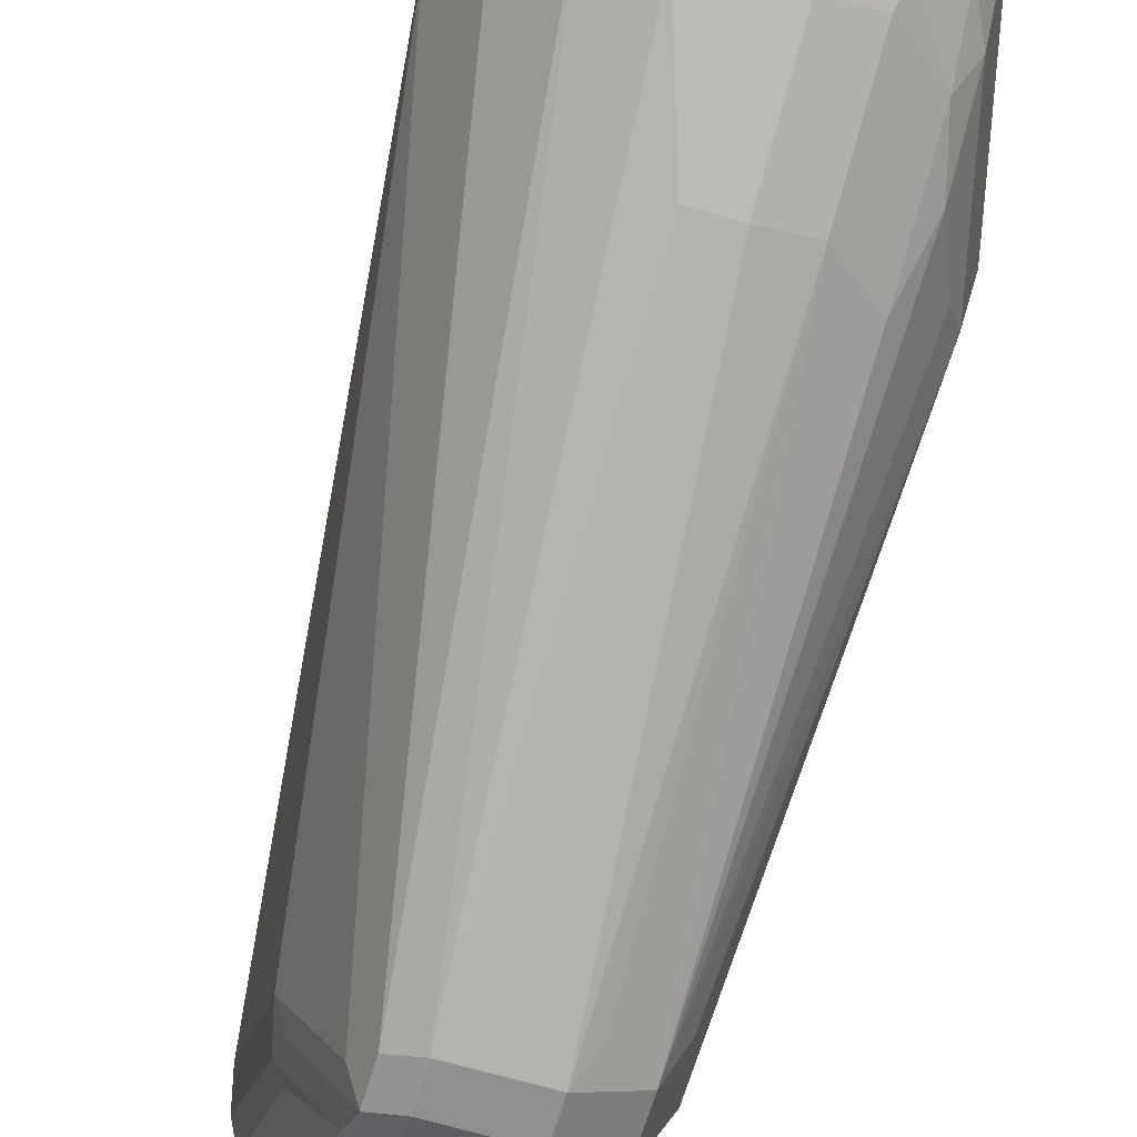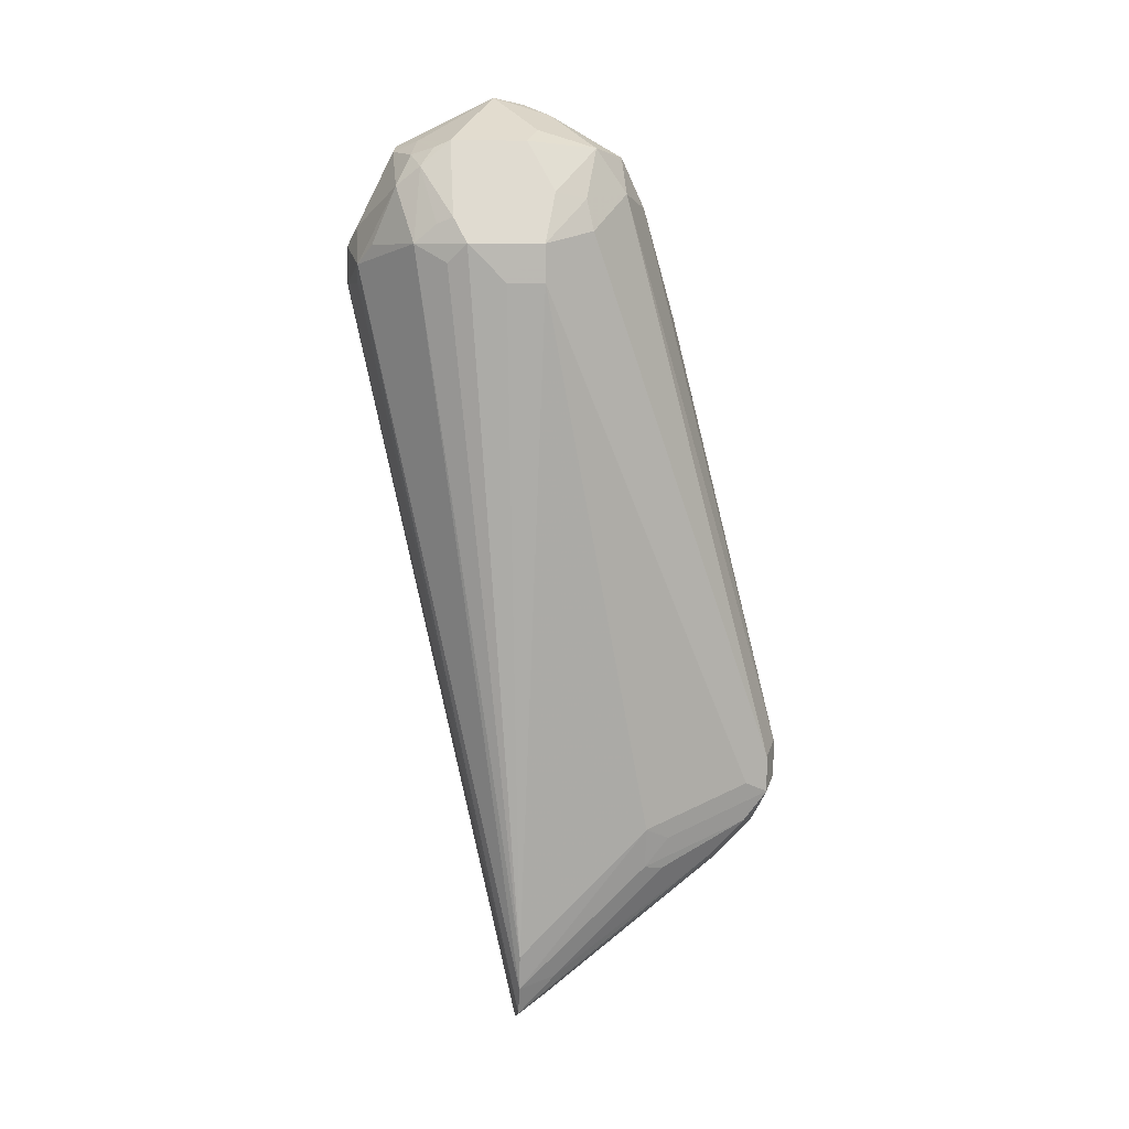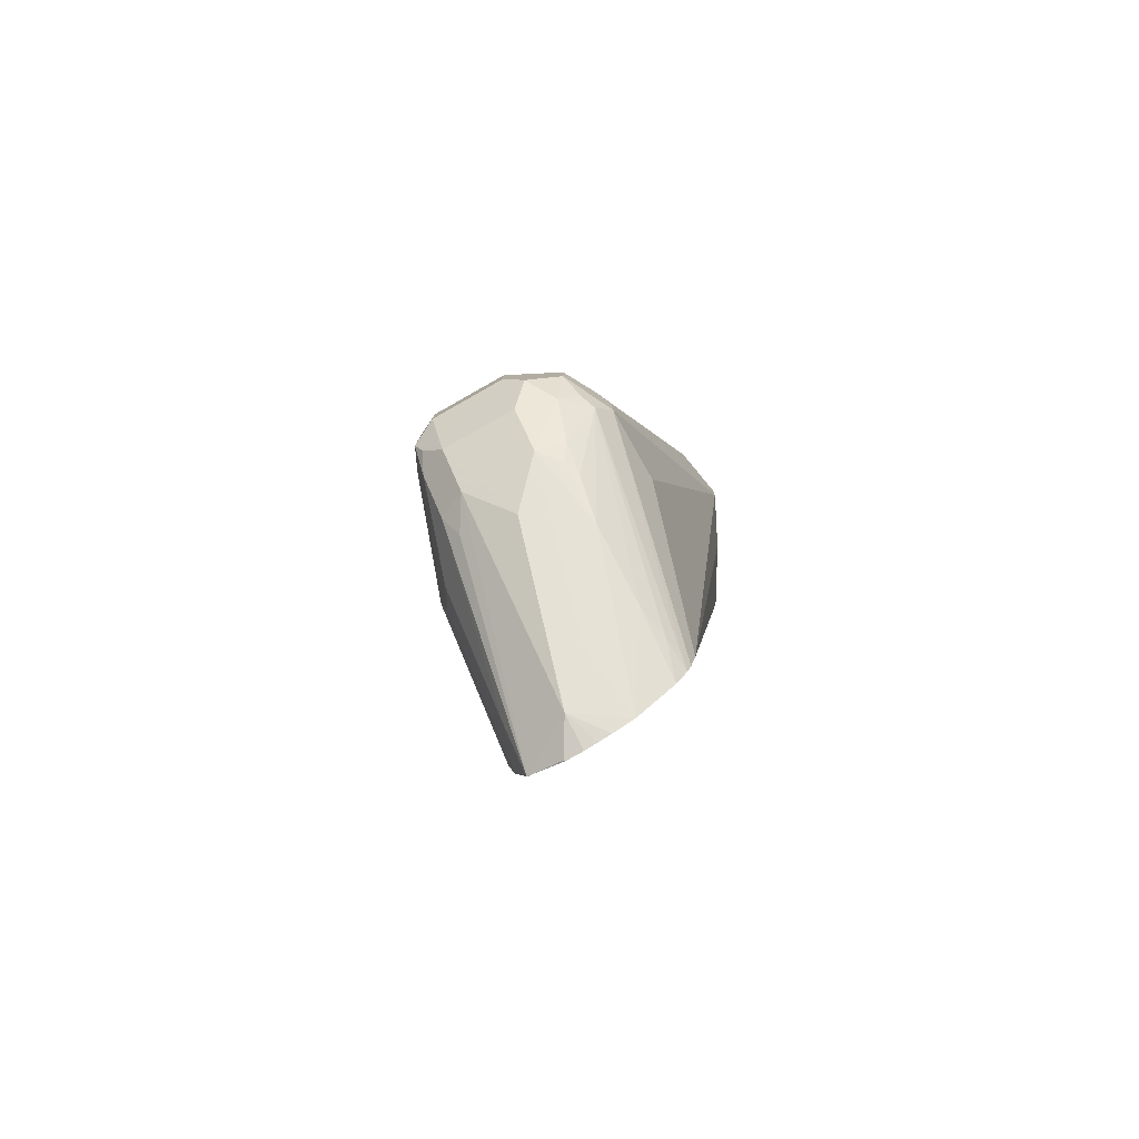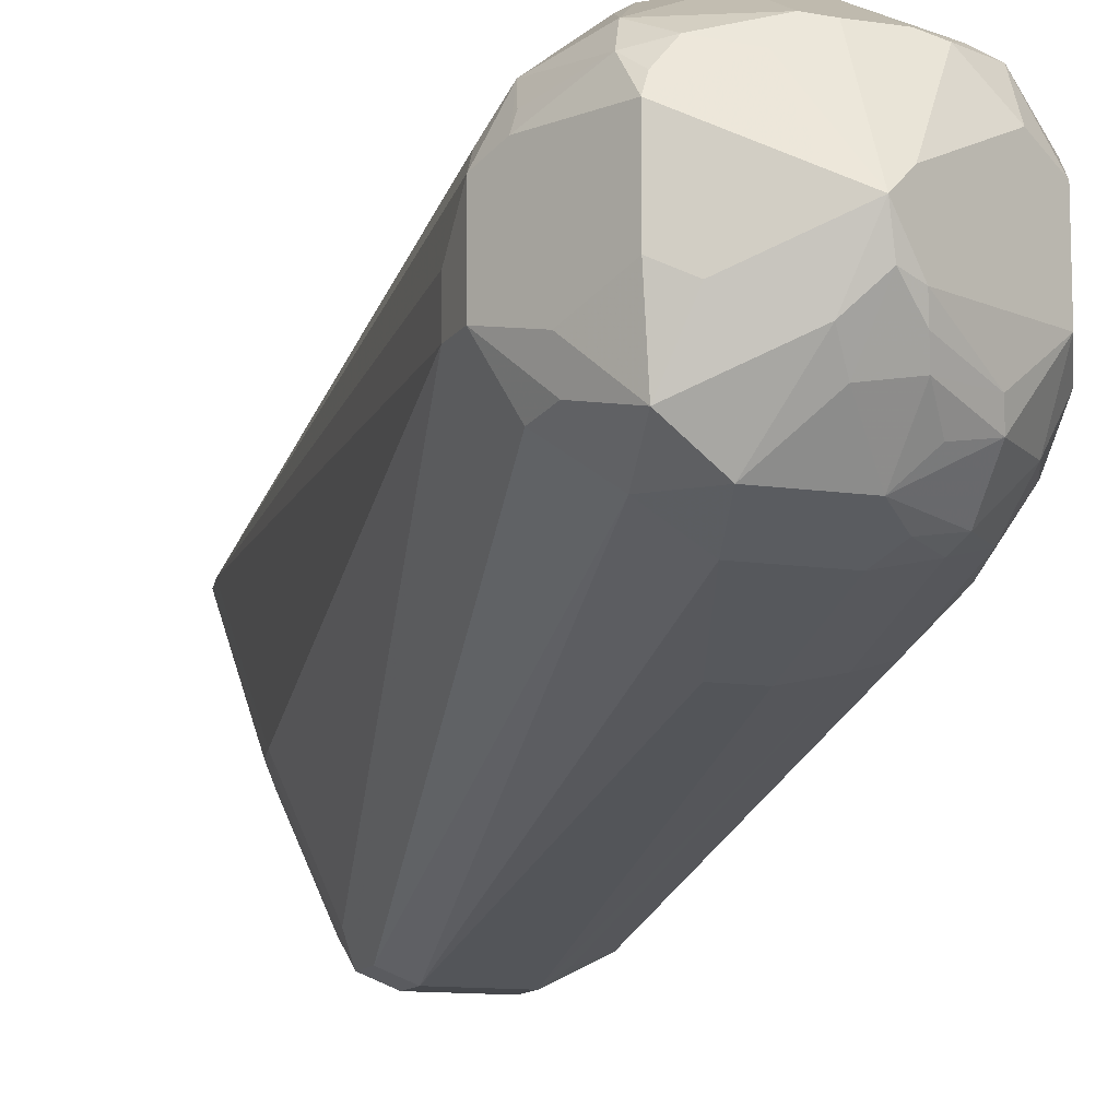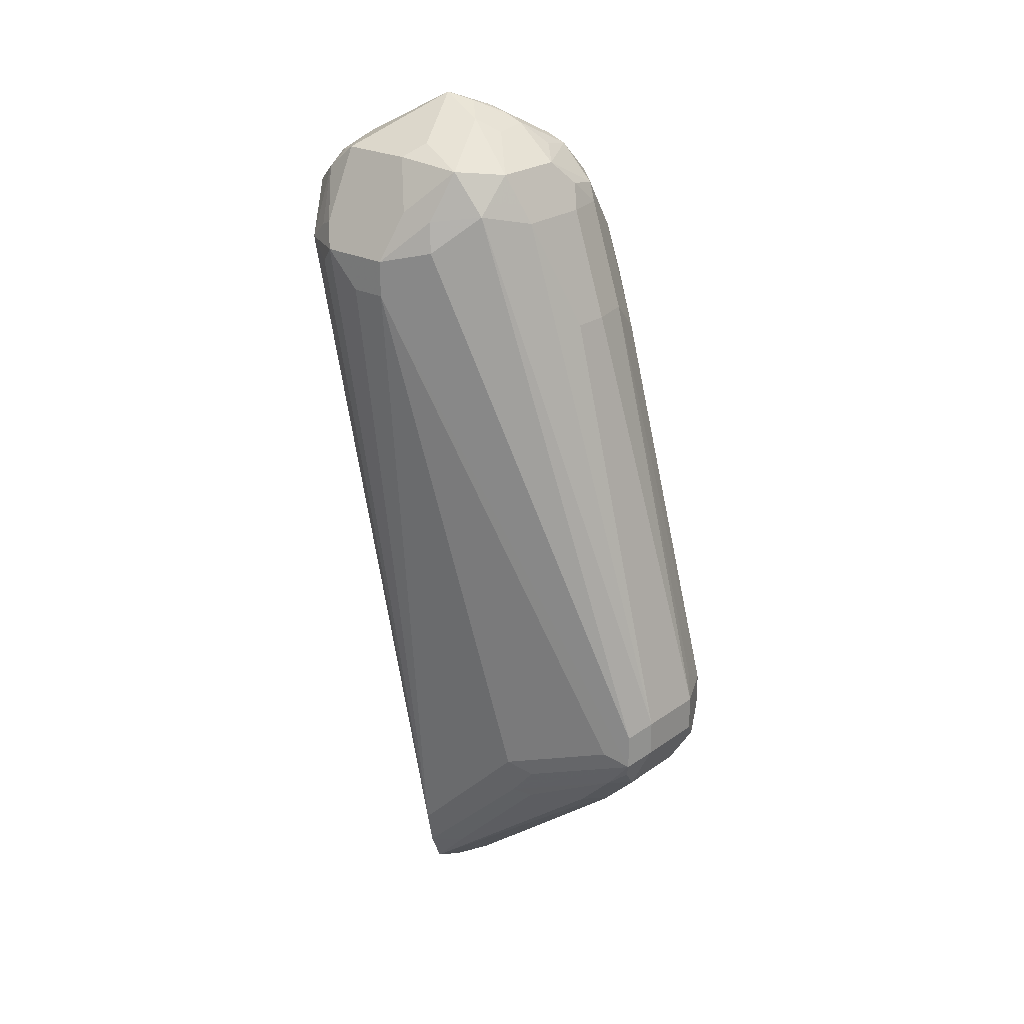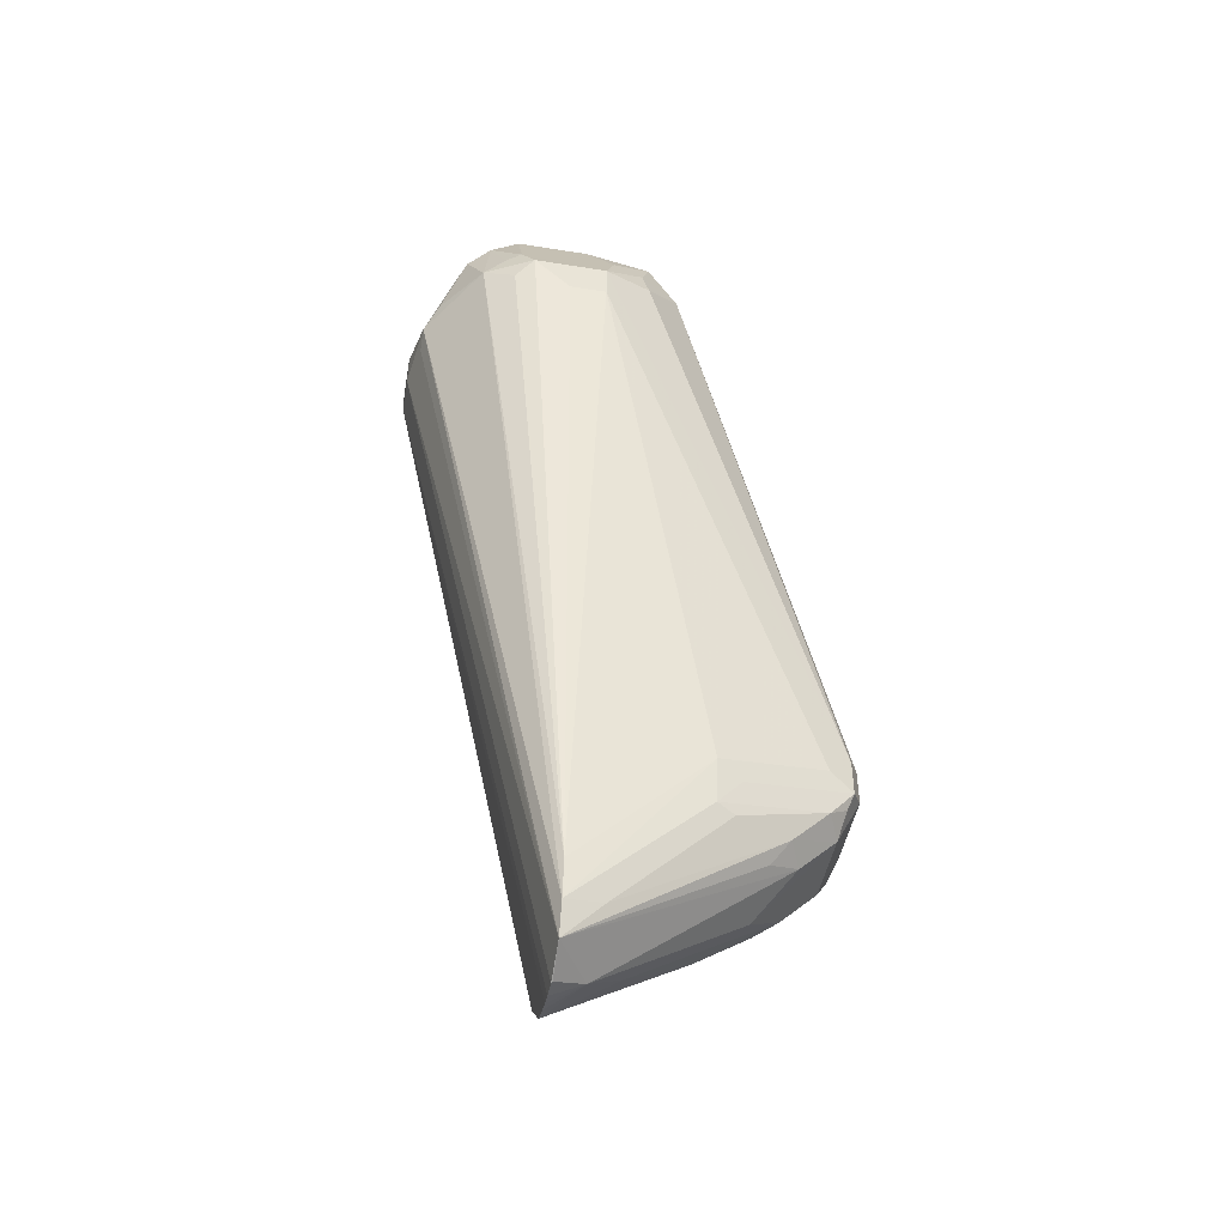
<metadata>
{"format":"obj","ext":"obj","renderer":"f3d","projection":"perspective","resolution":1024,"background":"white","views":[{"elev":-65.5,"azim":-16.5,"up":"+Y"},{"elev":7.6,"azim":-96.5,"up":"+Z"},{"elev":-79.0,"azim":29.5,"up":"+Z"},{"elev":-11.5,"azim":-20.1,"up":"+Y"},{"elev":24.1,"azim":-49.3,"up":"+Z"},{"elev":-46.7,"azim":-100.3,"up":"+Z"}]}
</metadata>
<code>
v 0.2308 0.3137 0.4912
v 0.2131 0.3041 0.4927
v 0.2308 0.2663 0.5149
v 0.219 0.2723 0.509
v 0.1835 0.29 0.4912
v 0.1835 0.2545 0.4912
v 0.1716 0.2427 0.4676
v 0.1657 0.29 0.4557
v 0.1598 0.2486 0.4439
v 0.1598 0.2841 0.4439
v 0.1716 0.3078 0.4439
v 0.1687 0.2974 0.4528
v 0.182 0.3041 0.4794
v 0.1864 0.2974 0.4883
v 0.1953 0.3078 0.4853
v 0.222 0.3152 0.4883
v 0.2308 0.3255 0.4676
v 0.2486 0.3137 0.4912
v 0.2575 0.3107 0.4927
v 0.2663 0.3152 0.4816
v 0.2486 0.3374 0.4439
v 0.2604 0.3314 0.4498
v 0.2723 0.3255 0.438
v 0.2782 0.3137 0.4676
v 0.29 0.3078 0.4557
v 0.2752 0.3107 0.4839
v 0.2752 0.293 0.4927
v 0.2397 0.2752 0.5105
v 0.29 0.2841 0.4853
v 0.29 0.2486 0.4853
v 0.2427 0.2486 0.509
v 0.2338 0.2515 0.512
v 0.2441 0.2397 0.506
v 0.2686 0.2308 0.4927
v 0.2464 0.2308 0.5016
v 0.2279 0.2279 0.5001
v 0.2427 0.2072 0.4853
v 0.2072 0.2072 0.4853
v 0.222 0.2397 0.506
v 0.1953 0.2486 0.4972
v 0.1864 0.222 0.4883
v 0.1894 0.2072 0.4676
v 0.2131 0.1953 0.4616
v 0.2545 0.2013 0.4735
v 0.2708 0.2042 0.4705
v 0.2686 0.1998 0.4616
v 0.2486 0.1953 0.4616
v 0.2486 0.1776 0.4084
v 0.2686 0.182 0.4084
v 0.29 0.1894 0.3906
v 0.29 0.2072 0.4439
v 0.2885 0.222 0.4705
v 0.2974 0.222 0.4528
v 0.2974 0.2397 0.4705
v 0.3196 0.2486 0.3906
v 0.3018 0.2486 0.4616
v 0.3018 0.2841 0.4616
v 0.2959 0.2959 0.4676
v 0.3196 0.2486 0.3729
v 0.3152 0.222 0.3817
v 0.2974 0.2042 0.4173
v 0.29 0.1361 0.1953
v 0.3085 0.2131 0.3906
v 0.2974 0.1509 0.2042
v 0.3019 0.1598 0.1953
v 0.3019 0.1598 0.1776
v 0.29 0.1361 0.1776
v 0.293 0.1465 0.1687
v 0.2959 0.1539 0.1657
v 0.2841 0.1421 0.1598
v 0.2752 0.1287 0.1687
v 0.2663 0.1243 0.1953
v 0.2723 0.1302 0.2072
v 0.2308 0.1243 0.1953
v 0.2308 0.1243 0.1776
v 0.219 0.1302 0.1894
v 0.2308 0.1776 0.4084
v 0.1716 0.2249 0.4498
v 0.219 0.1302 0.1716
v 0.2308 0.1333 0.1596
v 0.2663 0.1243 0.1776
v 0.2663 0.1361 0.1539
v 0.2663 0.1539 0.1361
v 0.2486 0.1716 0.1184
v 0.2486 0.2249 0.08287
v 0.2308 0.2427 0.06511
v 0.2543 0.258 0.06371
v 0.2437 0.258 0.06017
v 0.2373 0.258 0.05867
v 0.2486 0.3374 0.4261
v 0.2308 0.258 0.05746
v 0.222 0.2575 0.05771
v 0.2225 0.258 0.05746
v 0.2049 0.258 0.06516
v 0.2308 0.1539 0.1361
v 0.222 0.1687 0.1288
v 0.2175 0.1598 0.1398
v 0.2308 0.1361 0.1539
v 0.2219 0.1333 0.1642
v 0.2175 0.1421 0.1576
v 0.1998 0.1953 0.1398
v 0.2042 0.1864 0.1376
v 0.2042 0.2397 0.08436
v 0.1988 0.258 0.07969
v 0.2042 0.3329 0.435
v 0.1953 0.258 0.09713
v 0.1953 0.1953 0.1598
v 0.2012 0.1835 0.1539
v 0.2131 0.1421 0.1776
v 0.1598 0.2486 0.4261
v 0.1598 0.2663 0.4261
v 0.1643 0.293 0.435
v 0.1953 0.3263 0.4439
v 0.1864 0.3152 0.4705
v 0.222 0.3329 0.4528
v 0.2308 0.3374 0.4439
v 0.2308 0.3374 0.4261
v 0.2109 0.3329 0.4261
v 0.2723 0.3255 0.4202
v 0.2792 0.258 0.09049
v 0.2737 0.258 0.08147
v 0.2782 0.2427 0.0947
v 0.2752 0.2264 0.09767
v 0.2814 0.258 0.0958
v 0.2841 0.2486 0.1066
v 0.2841 0.258 0.1066
v 0.29 0.3078 0.4025
v 0.293 0.293 0.475
v 0.2708 0.222 0.4883
v 0.2545 0.219 0.4912
v 0.3078 0.2723 0.367
v 0.3019 0.1953 0.1776
v 0.2752 0.1909 0.1154
v 0.2752 0.1642 0.1332
v 0.2782 0.1716 0.1302
v 0.2797 0.1576 0.142
v 0.1746 0.2279 0.4646
f 113 114 105
f 113 11 114
f 114 15 16
f 13 15 114
f 13 114 11
f 113 105 11
f 120 121 90
f 112 11 106
f 112 106 10
f 110 109 79
f 110 79 9
f 114 16 115
f 110 9 10
f 112 10 11
f 105 114 115
f 119 90 21
f 105 116 117
f 118 105 117
f 118 94 105
f 118 117 94
f 117 93 94
f 117 90 93
f 117 116 90
f 116 21 90
f 116 17 21
f 115 17 116
f 115 16 17
f 21 17 18
f 120 90 119
f 111 110 10
f 105 115 116
f 111 10 106
f 95 84 98
f 110 106 107
f 122 121 120
f 95 97 96
f 95 98 97
f 95 86 84
f 84 82 98
f 98 82 80
f 98 80 79
f 99 98 79
f 99 100 98
f 99 79 100
f 100 79 101
f 100 101 102
f 100 102 103
f 100 103 97
f 111 106 110
f 100 97 98
f 96 97 94
f 104 94 103
f 104 105 94
f 104 11 105
f 104 106 11
f 104 107 106
f 104 101 107
f 104 103 101
f 101 103 102
f 101 108 107
f 101 79 108
f 108 79 107
f 109 107 79
f 110 107 109
f 94 97 103
f 122 123 121
f 7 41 6
f 122 120 69
f 132 66 125
f 132 59 66
f 60 66 59
f 23 119 21
f 133 123 69
f 133 87 123
f 133 85 87
f 133 83 85
f 133 134 83
f 133 135 134
f 133 69 135
f 69 136 135
f 69 70 136
f 136 70 83
f 126 132 125
f 134 136 83
f 123 87 121
f 121 87 90
f 88 90 87
f 93 90 91
f 137 9 78
f 137 7 9
f 137 41 7
f 137 42 41
f 137 78 42
f 40 6 41
f 40 3 6
f 4 6 3
f 49 62 50
f 95 96 94
f 134 135 136
f 122 69 123
f 126 59 132
f 131 59 126
f 69 120 66
f 124 66 120
f 124 125 66
f 124 126 125
f 124 119 126
f 124 120 119
f 119 127 126
f 23 127 119
f 25 127 23
f 25 58 127
f 25 26 58
f 128 58 26
f 128 26 29
f 27 29 26
f 131 58 59
f 57 58 29
f 56 57 54
f 30 54 29
f 52 54 30
f 129 52 30
f 129 45 52
f 37 45 129
f 130 37 129
f 130 35 37
f 130 129 35
f 34 35 129
f 34 129 30
f 34 30 31
f 131 127 58
f 131 126 127
f 57 29 54
f 95 94 86
f 128 29 58
f 92 94 93
f 28 30 29
f 28 31 30
f 28 3 31
f 28 1 3
f 28 19 1
f 32 31 3
f 33 31 32
f 33 34 31
f 33 35 34
f 33 32 35
f 36 35 32
f 36 37 35
f 36 38 37
f 36 39 38
f 28 27 19
f 36 32 39
f 39 3 40
f 92 86 94
f 39 40 41
f 38 39 41
f 38 41 42
f 38 42 43
f 44 38 43
f 44 37 38
f 44 45 37
f 44 46 45
f 44 47 46
f 44 43 47
f 47 43 48
f 46 47 48
f 32 3 39
f 46 48 49
f 19 27 26
f 22 20 26
f 2 3 1
f 2 4 3
f 5 4 2
f 5 6 4
f 5 7 6
f 8 7 5
f 8 9 7
f 8 10 9
f 8 11 10
f 12 11 8
f 12 13 11
f 12 8 13
f 8 5 13
f 14 13 5
f 20 19 26
f 14 15 13
f 14 5 2
f 2 16 15
f 2 1 16
f 1 17 16
f 1 18 17
f 19 18 1
f 20 18 19
f 20 21 18
f 22 21 20
f 22 23 21
f 24 23 22
f 24 25 23
f 24 26 25
f 24 22 26
f 14 2 15
f 46 49 50
f 28 29 27
f 46 51 45
f 74 72 48
f 74 75 72
f 74 76 75
f 74 42 76
f 74 43 42
f 77 43 74
f 77 48 43
f 77 74 48
f 76 42 78
f 76 78 9
f 76 9 79
f 76 79 75
f 75 79 80
f 81 75 80
f 81 72 75
f 81 71 72
f 81 80 71
f 46 50 51
f 92 91 86
f 89 86 91
f 89 91 90
f 89 90 88
f 89 88 86
f 49 48 72
f 86 88 87
f 86 85 84
f 84 85 83
f 84 83 82
f 82 83 70
f 82 70 71
f 82 71 80
f 86 87 85
f 49 72 73
f 92 93 91
f 55 60 59
f 51 52 45
f 53 52 51
f 53 54 52
f 55 54 53
f 55 56 54
f 55 57 56
f 55 58 57
f 55 59 58
f 49 73 62
f 55 53 60
f 53 61 60
f 53 51 61
f 51 50 61
f 63 61 62
f 63 60 61
f 62 61 50
f 64 60 62
f 62 73 72
f 62 72 71
f 67 62 71
f 67 71 70
f 63 62 60
f 68 70 69
f 68 69 66
f 68 67 70
f 67 66 62
f 65 64 62
f 65 62 66
f 65 66 60
f 65 60 64
f 68 66 67

</code>
